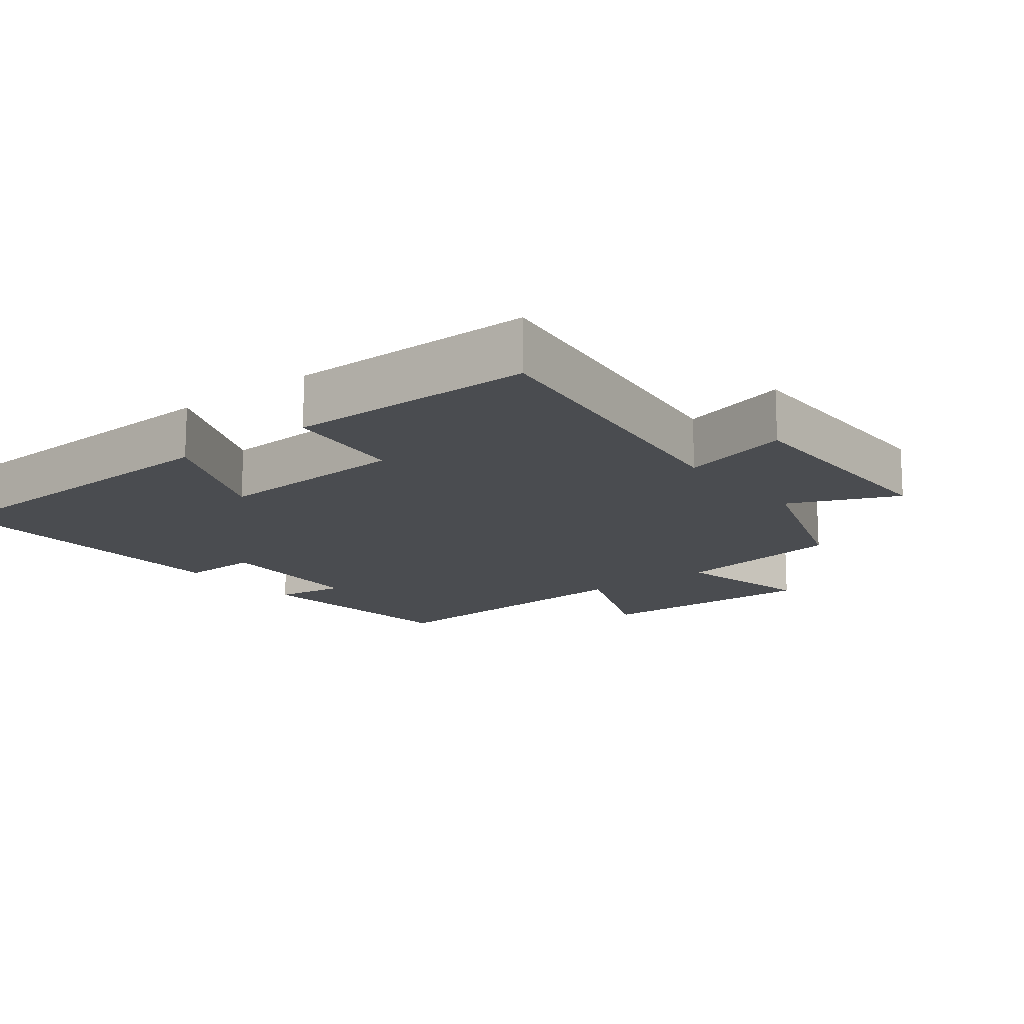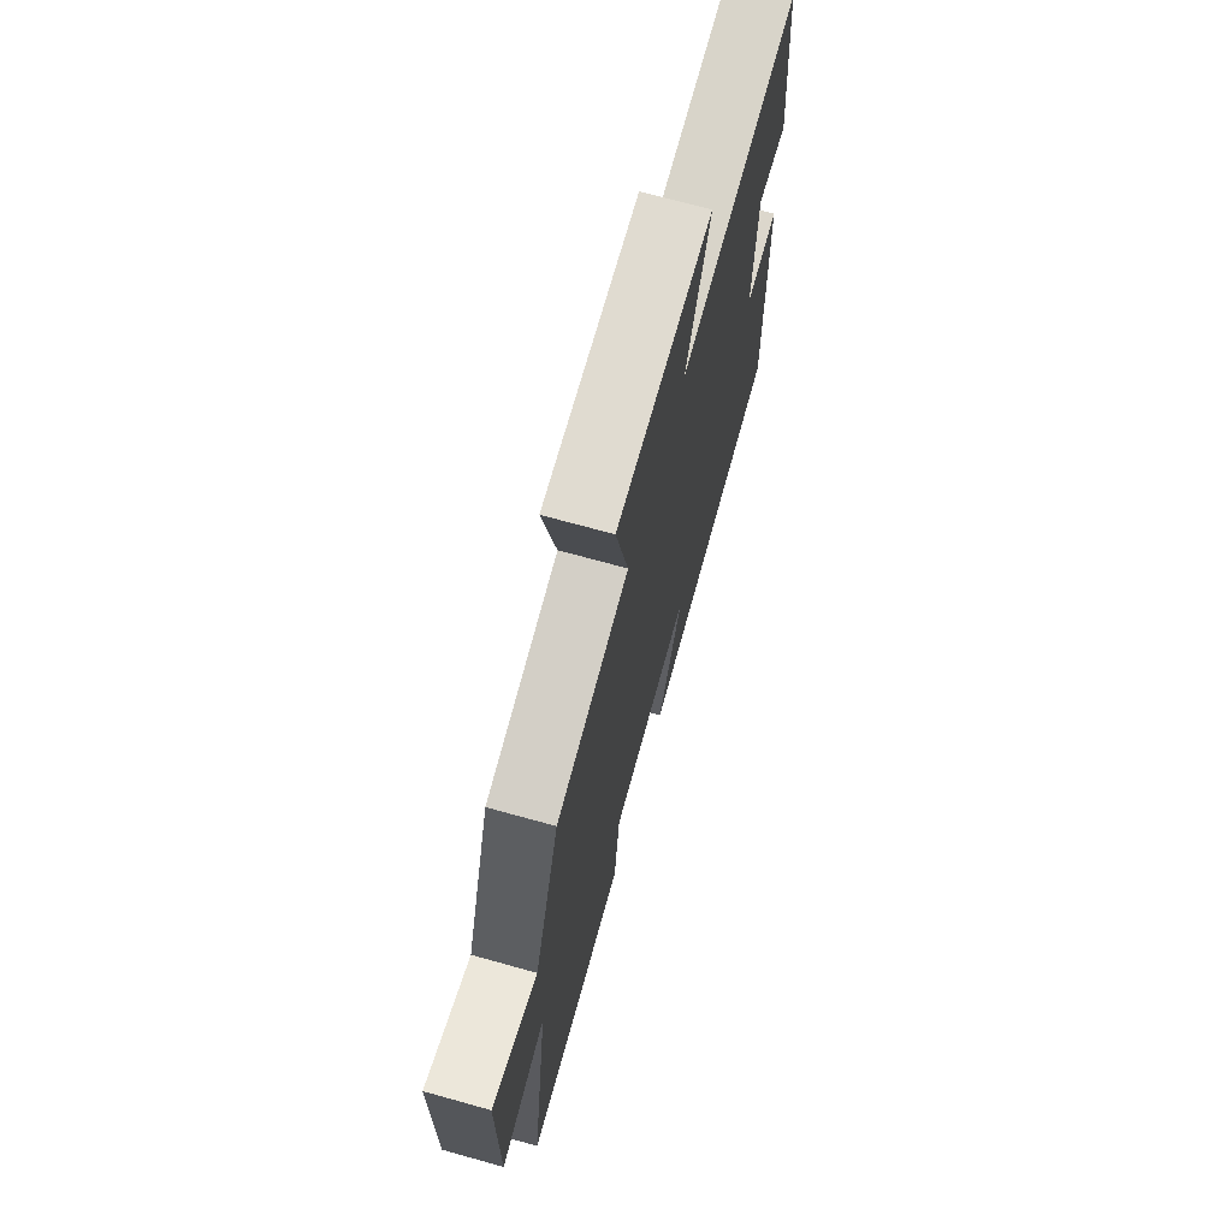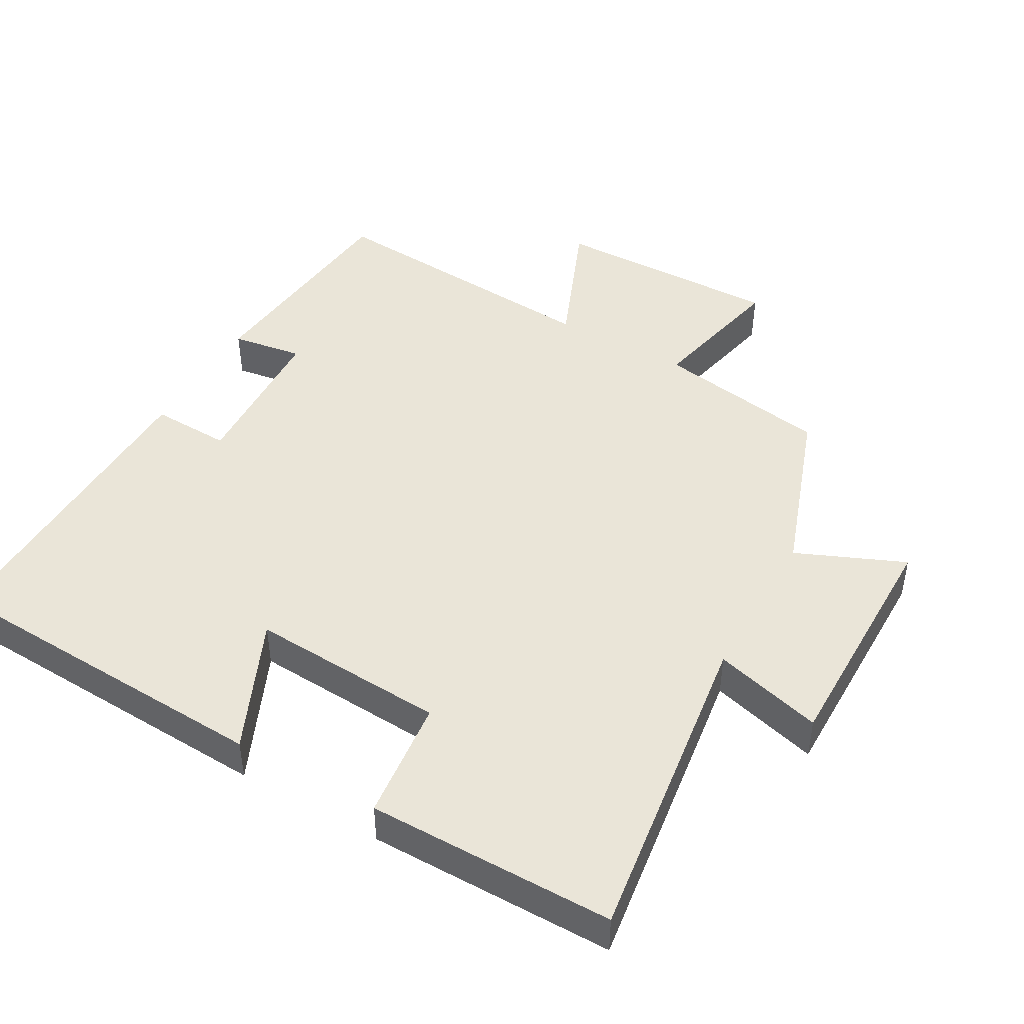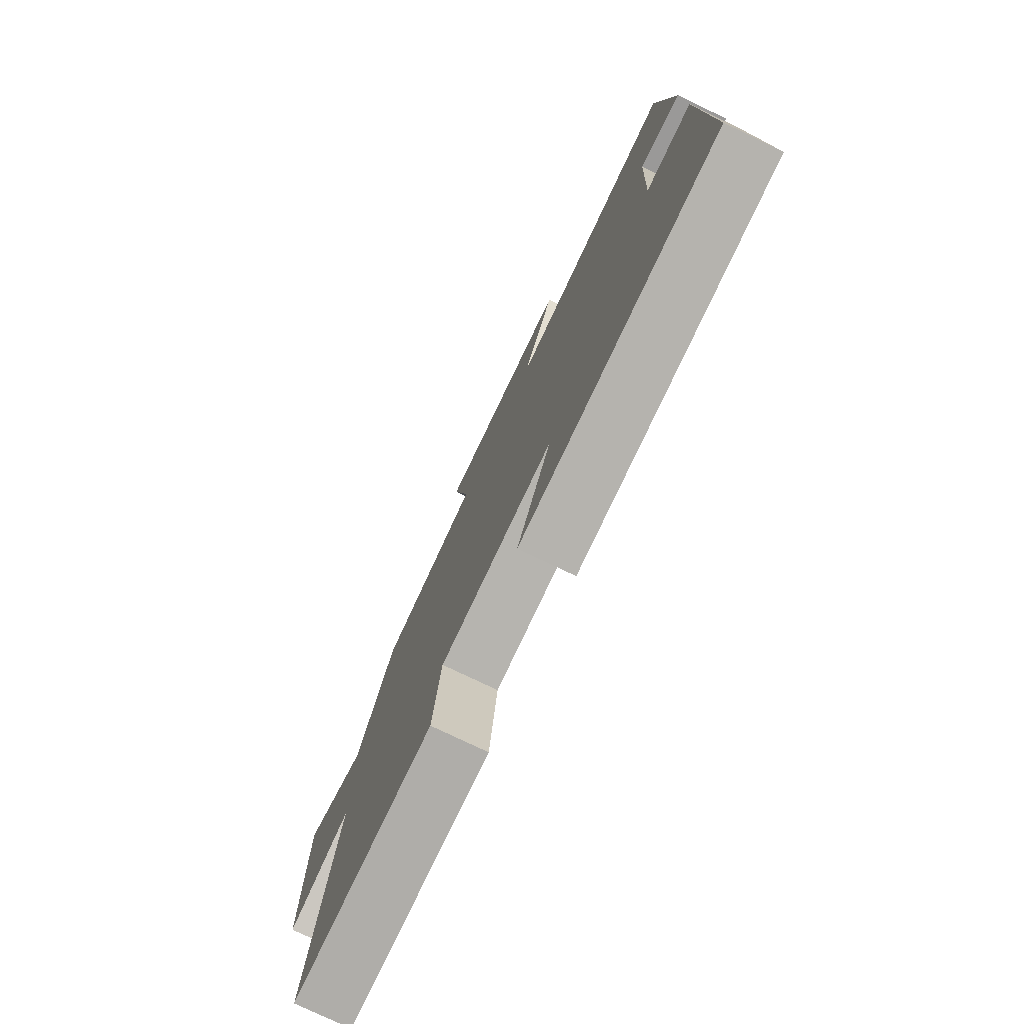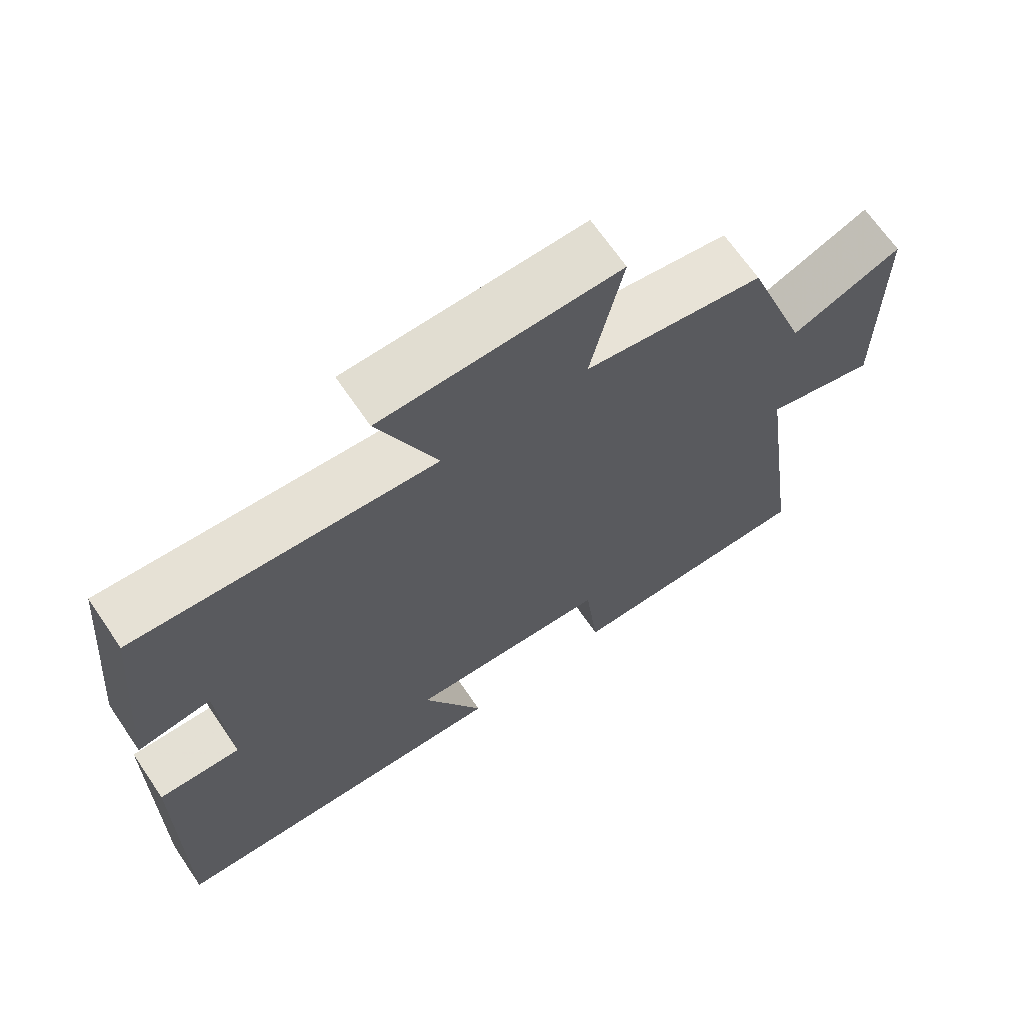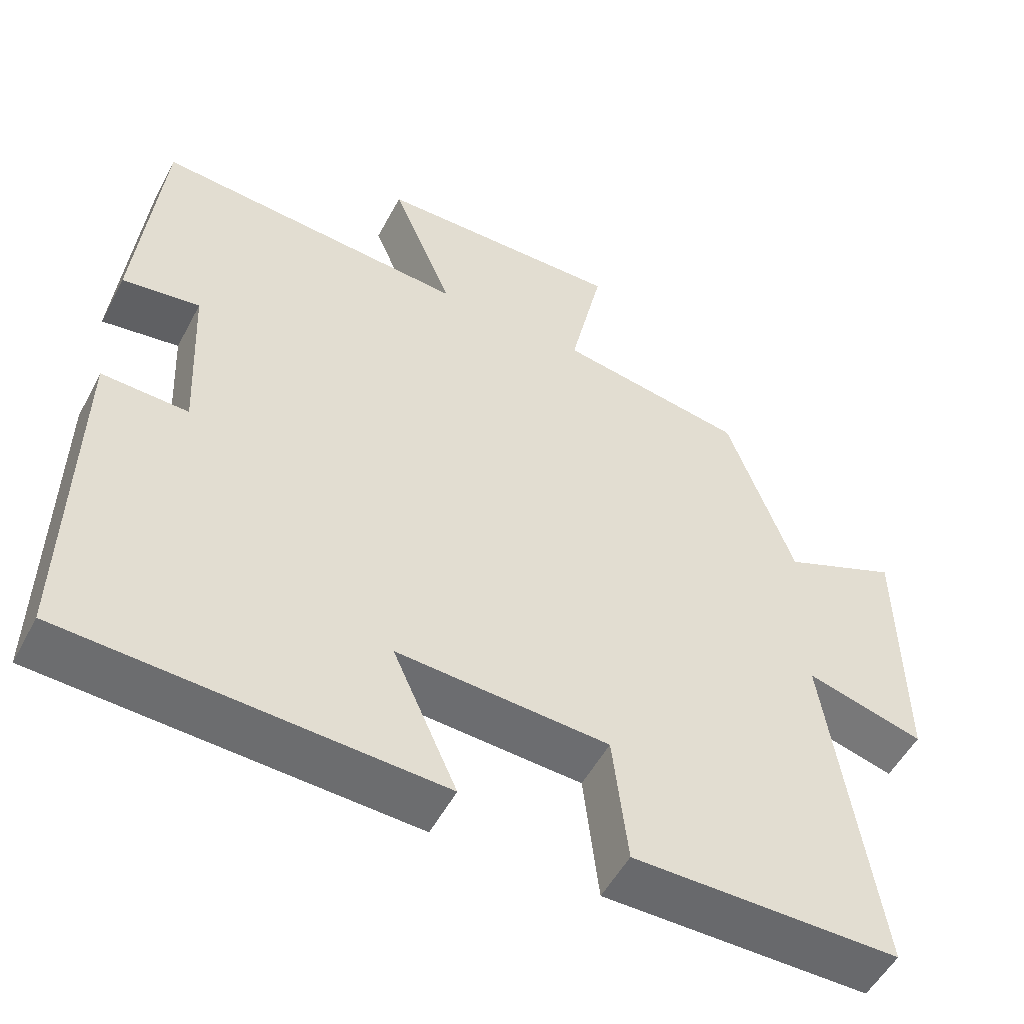
<metadata>
{"format":"obj","ext":"obj","renderer":"f3d","projection":"perspective","resolution":1024,"background":"white","views":[{"elev":-14.8,"azim":-141.9,"up":"+Y"},{"elev":70.9,"azim":-74.5,"up":"+Z"},{"elev":45.4,"azim":-150.3,"up":"+Y"},{"elev":-77.6,"azim":64.5,"up":"+Z"},{"elev":67.8,"azim":145.7,"up":"+Z"},{"elev":-52.9,"azim":152.5,"up":"+Z"}]}
</metadata>
<code>
v -0.411 0.07 0.458
v -0.159 0.07 0.5
v -0.204 0.07 0.707
v 0.13 0.07 0.701
v 0.047 0.07 0.5
v 0.469 0.07 0.531
v 0.5 0.07 0.199
v 0.396 0.07 0.215
v 0.384 0.07 -0.017
v 0.5 0.07 -0.013
v 0.506 0.07 -0.477
v 0.01 0.07 -0.5
v 0.096 0.07 -0.308
v -0.188 0.07 -0.324
v -0.208 0.07 -0.5
v -0.565 0.07 -0.499
v -0.5 0.07 -0.033
v -0.658 0.07 -0.076
v -0.656 0.07 0.274
v -0.5 0.07 0.207
v -0.411 0 0.458
v -0.159 0 0.5
v -0.204 0 0.707
v 0.13 0 0.701
v 0.047 0 0.5
v 0.469 0 0.531
v 0.5 0 0.199
v 0.396 0 0.215
v 0.384 0 -0.017
v 0.5 0 -0.013
v 0.506 0 -0.477
v 0.01 0 -0.5
v 0.096 0 -0.308
v -0.188 0 -0.324
v -0.208 0 -0.5
v -0.565 0 -0.499
v -0.5 0 -0.033
v -0.658 0 -0.076
v -0.656 0 0.274
v -0.5 0 0.207
f 17 18 19 20
f 17 20 1 2
f 16 17 2
f 15 16 2
f 14 15 2
f 13 14 2
f 11 12 13
f 10 11 13
f 9 10 13
f 8 9 13 2
f 5 6 7 8
f 5 8 2
f 2 3 4 5
f 40 39 38 37
f 22 21 40 37
f 22 37 36
f 22 36 35
f 22 35 34
f 22 34 33
f 33 32 31
f 33 31 30
f 33 30 29
f 22 33 29 28
f 28 27 26 25
f 22 28 25
f 25 24 23 22
f 1 21 22 2
f 2 22 23 3
f 3 23 24 4
f 4 24 25 5
f 5 25 26 6
f 6 26 27 7
f 7 27 28 8
f 8 28 29 9
f 9 29 30 10
f 10 30 31 11
f 11 31 32 12
f 12 32 33 13
f 13 33 34 14
f 14 34 35 15
f 15 35 36 16
f 16 36 37 17
f 17 37 38 18
f 18 38 39 19
f 19 39 40 20
f 20 40 21 1

</code>
